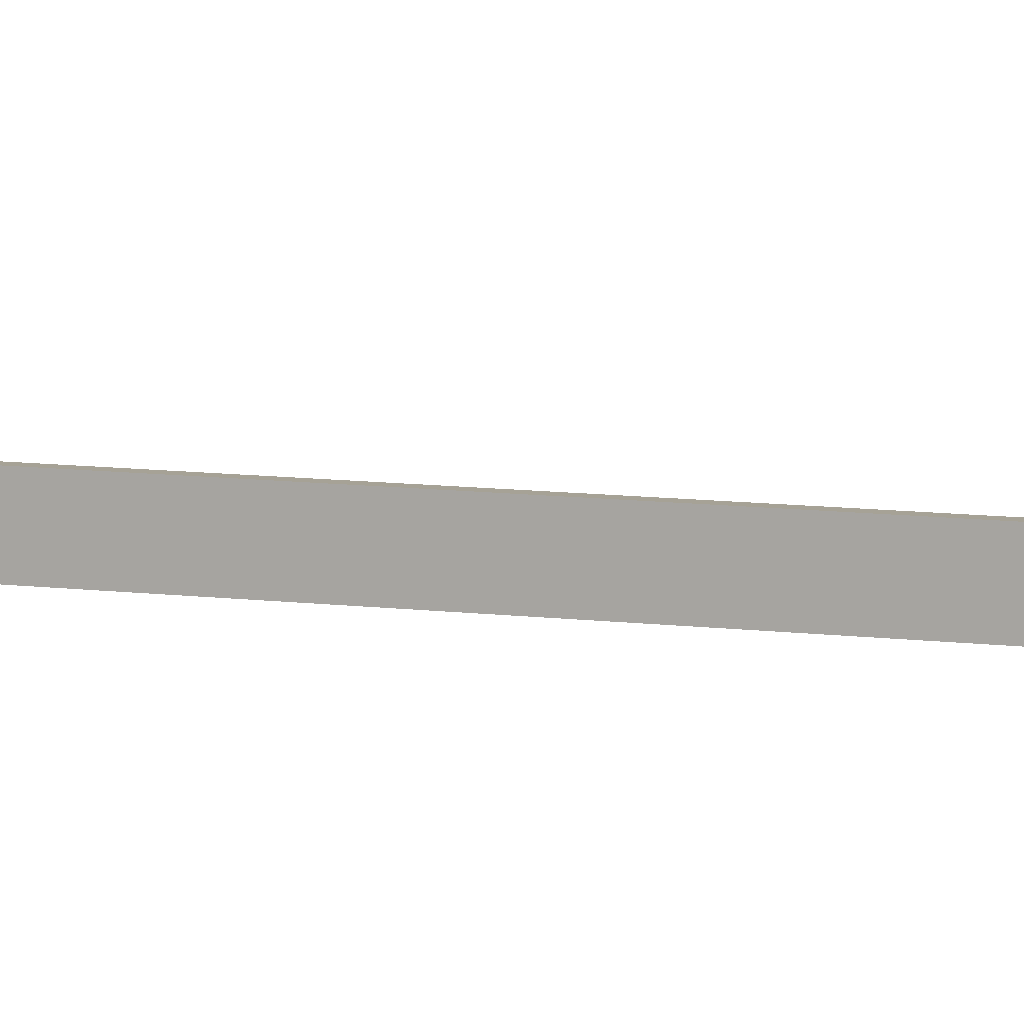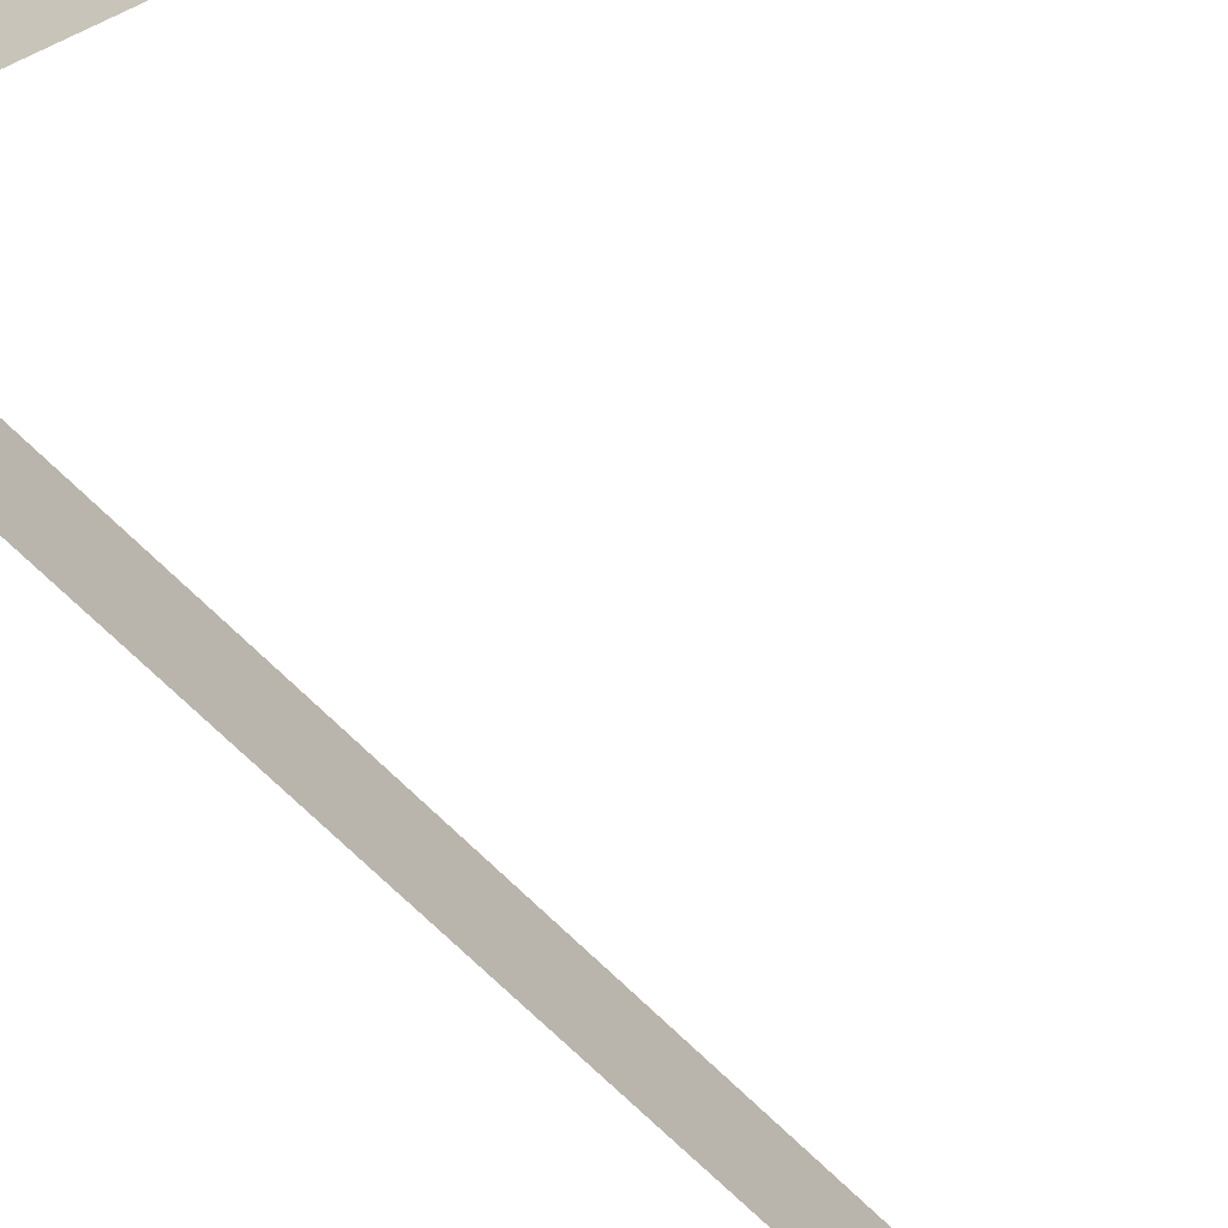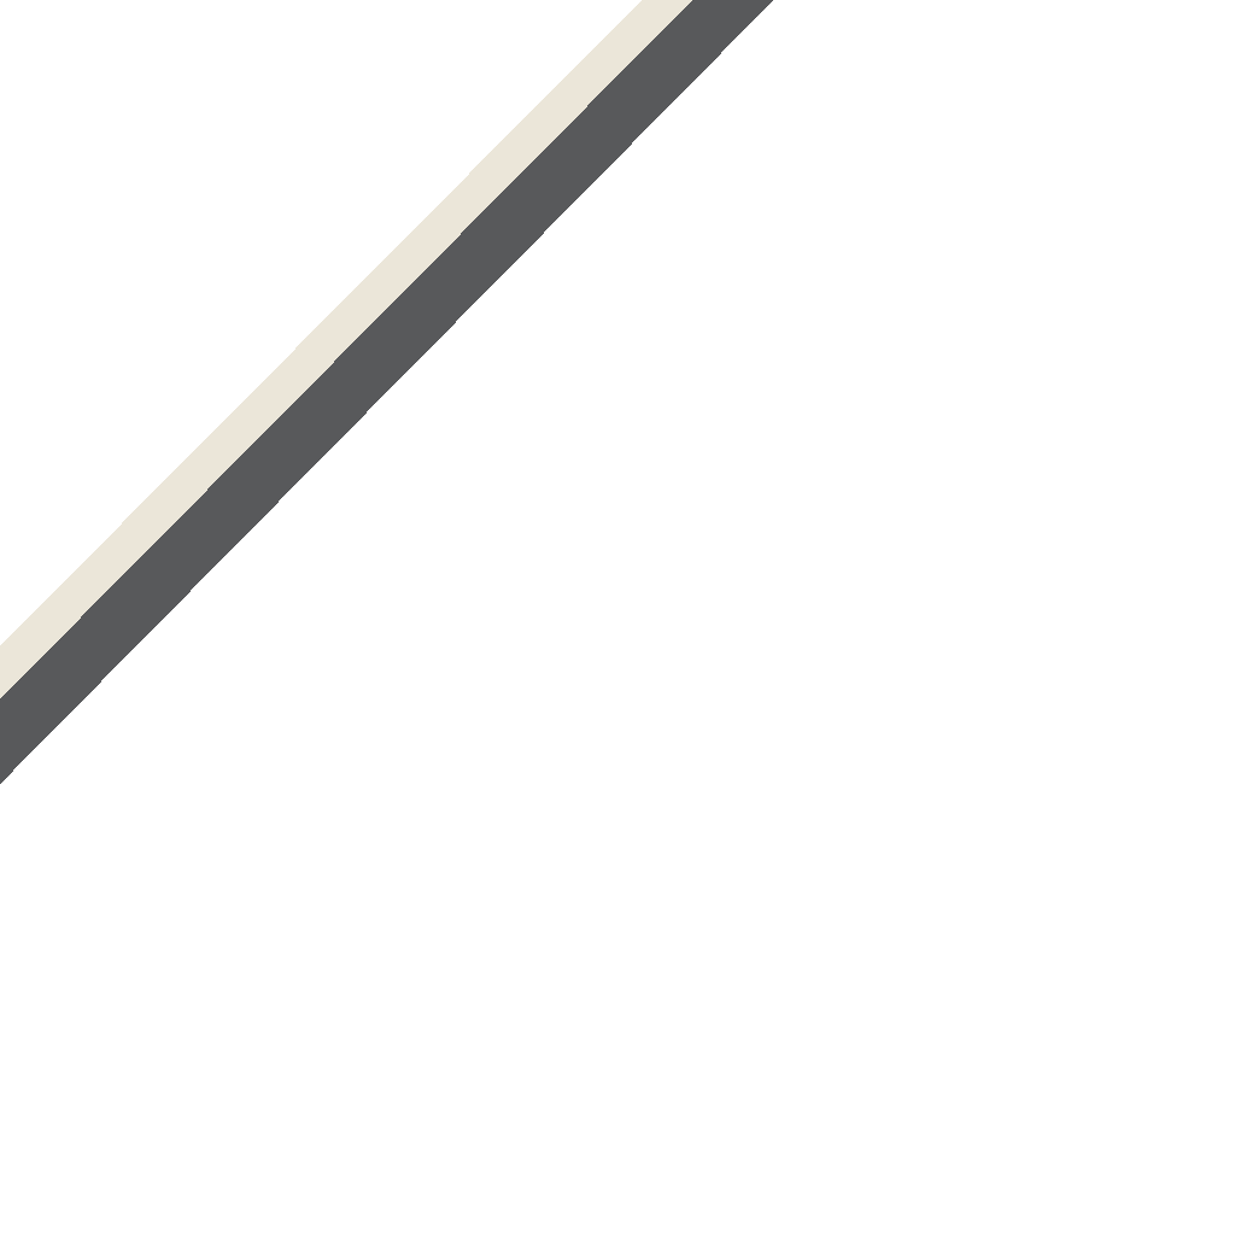
<metadata>
{"format":"obj","ext":"obj","renderer":"f3d","projection":"perspective","resolution":1024,"background":"white","views":[{"elev":6.3,"azim":117.0,"up":"+Z"},{"elev":-39.7,"azim":-145.8,"up":"+Z"},{"elev":57.4,"azim":-140.9,"up":"+Z"}]}
</metadata>
<code>
g Bg_Hospital_STR_Base_Wall_02
v -2.95 24.72 0.4141
v -2.841 24.72 0.5499
v -2.95 24.61 0.5499
v -3.15 25.25 -0.08285
v -2.841 25.09 0.04738
v -3.15 25.09 0.04738
v -2.841 25.25 -0.08285
v -3.15 25.03 0.2299
v -2.841 24.72 0.2299
v -3.15 24.72 0.2299
v -2.841 25.03 0.2299
v -2.841 25.09 0.1485
v -3.15 25.03 0.2299
v -3.15 25.09 0.1485
v -2.841 25.03 0.2299
v -2.95 24.72 0.4141
v -2.841 24.72 0.2299
v -2.841 24.72 0.5499
v -3.15 24.72 0.2299
v -3.15 24.72 0.4141
v -2.841 25.09 0.04738
v -3.15 25.09 0.1485
v -3.15 25.09 0.04738
v -2.841 25.09 0.1485
v -2.841 25.25 -0.08285
v -3.15 25.25 -0.5501
v -2.841 25.25 -0.5501
v -3.15 25.25 -0.08285
v -2.841 8.25 0.5499
v -2.329 8.25 0.2499
v -2.329 8.25 0.5499
v -2.841 8.25 0.2499
v -2.841 8.25 0.2499
v -2.841 8.882 0.5499
v -2.841 8.882 0.2499
v -2.841 8.25 0.5499
v 2.85 7.95 -0.08285
v 2.85 7.485 0.5499
v 2.85 7.485 -0.08285
v 2.85 7.95 0.5499
v -3.15 7.95 -0.08285
v -3.15 8.882 -0.5501
v -3.15 8.882 -0.08285
v -3.15 7.95 -0.5501
v -2.95 24.72 0.4141
v -3.15 24.61 0.5499
v -3.15 24.72 0.4141
v -2.95 24.61 0.5499
v -2.841 8.25 0.5499
v -3.15 8.882 0.5499
v -2.841 8.882 0.5499
v -3.15 7.95 0.5499
v 3.15 8.25 0.5499
v 3.15 7.485 0.2499
v 3.15 7.485 0.5499
v 3.15 8.25 0.2499
v -2.841 23.75 0.2499
v -2.841 25.25 -0.08285
v -2.841 23.75 -0.08285
v -2.841 25.09 0.04738
v -2.841 24.72 0.2299
v -2.841 24.72 0.5499
v -2.841 23.75 0.5499
v -2.841 25.03 0.2299
v -2.841 25.09 0.1485
v -2.841 23.75 0.5499
v -2.95 24.61 0.5499
v -2.841 24.72 0.5499
v -3.15 24.61 0.5499
v -3.15 23.75 0.5499
v -3.15 23.75 0.5499
v -3.15 24.72 0.4141
v -3.15 24.61 0.5499
v -3.15 24.72 0.2299
v -3.15 25.09 0.04738
v -3.15 25.25 -0.08285
v -3.15 23.75 -0.08285
v -3.15 25.09 0.1485
v -3.15 25.03 0.2299
v 2.85 7.95 -0.5501
v 2.85 7.485 -0.08285
v 2.85 7.485 -0.5501
v 2.85 7.95 -0.08285
v -3.15 7.95 -0.5501
v -2.329 7.95 -0.08285
v -2.329 7.95 -0.5501
v -3.15 7.95 -0.08285
v -3.15 7.95 0.5499
v -3.15 8.882 -0.08285
v -3.15 8.882 0.5499
v -3.15 7.95 -0.08285
v -3.15 23.75 0.5499
v -3.15 20.4 -0.08285
v -3.15 23.75 -0.08285
v -3.15 20.4 0.5499
v -2.841 23.75 0.5499
v -3.15 20.4 0.5499
v -3.15 23.75 0.5499
v -2.841 20.4 0.5499
v -2.841 23.75 0.2499
v -2.841 20.4 0.5499
v -2.841 23.75 0.5499
v -2.841 20.4 0.2499
v -2.841 23.75 -0.5501
v -2.841 25.25 -0.08285
v -2.841 25.25 -0.5501
v -2.841 23.75 -0.08285
v -3.15 23.75 -0.08285
v -3.15 25.25 -0.5501
v -3.15 25.25 -0.08285
v -3.15 20.4 -0.5501
v -3.15 20.4 -0.08285
v -3.15 7.95 0.5499
v -2.329 7.95 -0.08285
v -3.15 7.95 -0.08285
v -2.329 7.95 0.5499
v -2.841 8.25 0.5499
v -2.329 7.95 0.5499
v -3.15 7.95 0.5499
v -2.329 8.25 0.5499
v -2.841 20.4 0.2499
v -2.841 17.03 0.5499
v -2.841 20.4 0.5499
v -2.841 17.03 0.2499
v -3.15 20.4 -0.08285
v -3.15 17.03 -0.5501
v -3.15 20.4 -0.5501
v -3.15 17.03 -0.08285
v -2.841 20.4 0.5499
v -3.15 17.03 0.5499
v -3.15 20.4 0.5499
v -2.841 17.03 0.5499
v -3.15 20.4 0.5499
v -3.15 17.03 -0.08285
v -3.15 20.4 -0.08285
v -3.15 17.03 0.5499
v -2.841 17.03 0.2499
v -2.841 13.67 0.5499
v -2.841 17.03 0.5499
v -2.841 13.67 0.2499
v -3.15 17.03 -0.08285
v -3.15 13.67 -0.5501
v -3.15 17.03 -0.5501
v -3.15 13.67 -0.08285
v -2.841 17.03 0.5499
v -3.15 13.67 0.5499
v -3.15 17.03 0.5499
v -2.841 13.67 0.5499
v -3.15 17.03 0.5499
v -3.15 13.67 -0.08285
v -3.15 17.03 -0.08285
v -3.15 13.67 0.5499
v -2.841 13.67 0.2499
v -2.841 10.3 0.5499
v -2.841 13.67 0.5499
v -2.841 10.3 0.2499
v -3.15 13.67 -0.08285
v -3.15 10.3 -0.5501
v -3.15 13.67 -0.5501
v -3.15 10.3 -0.08285
v -2.841 13.67 0.5499
v -3.15 10.3 0.5499
v -3.15 13.67 0.5499
v -2.841 10.3 0.5499
v -3.15 13.67 0.5499
v -3.15 10.3 -0.08285
v -3.15 13.67 -0.08285
v -3.15 10.3 0.5499
v -2.841 10.3 0.2499
v -2.841 8.882 0.5499
v -2.841 10.3 0.5499
v -2.841 8.882 0.2499
v -3.15 10.3 -0.08285
v -3.15 8.882 -0.5501
v -3.15 10.3 -0.5501
v -3.15 8.882 -0.08284
v -2.841 10.3 0.5499
v -3.15 8.882 0.5499
v -3.15 10.3 0.5499
v -2.841 8.882 0.5499
v -3.15 10.3 0.5499
v -3.15 8.882 -0.08284
v -3.15 10.3 -0.08285
v -3.15 8.882 0.5499
v 1.039 8.25 0.2499
v 2.362 8.25 0.5499
v 1.039 8.25 0.5499
v 2.362 8.25 0.2499
v 1.039 7.95 -0.08285
v 2.362 7.95 -0.5501
v 1.039 7.95 -0.5501
v 2.362 7.95 -0.08285
v 1.039 8.25 0.5499
v 2.362 7.95 0.5499
v 1.039 7.95 0.5499
v 2.362 8.25 0.5499
v 1.039 7.95 0.5499
v 2.362 7.95 -0.08285
v 1.039 7.95 -0.08285
v 2.362 7.95 0.5499
v -2.329 8.25 0.2499
v 1.039 8.25 0.5499
v -2.329 8.25 0.5499
v 1.039 8.25 0.2499
v -2.329 7.95 -0.08285
v 1.039 7.95 -0.5501
v -2.329 7.95 -0.5501
v 1.039 7.95 -0.08285
v -2.329 8.25 0.5499
v 1.039 7.95 0.5499
v -2.329 7.95 0.5499
v 1.039 8.25 0.5499
v -2.329 7.95 0.5499
v 1.039 7.95 -0.08285
v -2.329 7.95 -0.08285
v 1.039 7.95 0.5499
v 2.362 7.95 0.5499
v 2.85 7.95 -0.08285
v 2.362 7.95 -0.08285
v 2.85 7.95 0.5499
v 2.85 7.95 0.5499
v 2.362 8.25 0.5499
v 3.15 8.25 0.5499
v 2.362 7.95 0.5499
v 3.15 8.25 0.5499
v 2.362 8.25 0.2499
v 3.15 8.25 0.2499
v 2.362 8.25 0.5499
v 2.85 7.95 -0.5501
v 2.362 7.95 -0.08285
v 2.85 7.95 -0.08285
v 2.362 7.95 -0.5501
v 3.15 7.485 0.5499
v 2.85 7.95 0.5499
v 3.15 8.25 0.5499
v 2.85 7.485 0.5499
v 3.15 7.485 0.2499
v 3.15 4.118 0.5499
v 3.15 7.485 0.5499
v 3.15 4.118 0.2499
v 2.85 7.485 -0.08284
v 2.85 4.118 -0.5501
v 2.85 7.485 -0.5501
v 2.85 4.118 -0.08284
v 3.15 7.485 0.5499
v 2.85 4.118 0.5499
v 2.85 7.485 0.5499
v 3.15 4.118 0.5499
v 2.85 7.485 0.5499
v 2.85 4.118 -0.08284
v 2.85 7.485 -0.08284
v 2.85 4.118 0.5499
v 3.15 4.118 0.25
v 3.15 0.7502 0.55
v 3.15 4.118 0.55
v 3.15 0.7502 0.25
v 2.85 4.118 -0.08283
v 2.85 0.7502 -0.55
v 2.85 4.118 -0.55
v 2.85 0.7502 -0.08283
v 3.15 4.118 0.55
v 2.85 0.7502 0.55
v 2.85 4.118 0.55
v 3.15 0.7502 0.55
v 2.85 4.118 0.55
v 2.85 0.7502 -0.08283
v 2.85 4.118 -0.08283
v 2.85 0.7502 0.55
v 3.15 0.7502 0.25
v 3.15 -2.617 0.55
v 3.15 0.7502 0.55
v 3.15 -2.617 0.25
v 2.85 0.7502 -0.08282
v 2.85 -2.617 -0.55
v 2.85 0.7502 -0.55
v 2.85 -2.617 -0.08282
v 3.15 0.7502 0.55
v 2.85 -2.617 0.55
v 2.85 0.7502 0.55
v 3.15 -2.617 0.55
v 2.85 0.7502 0.55
v 2.85 -2.617 -0.08282
v 2.85 0.7502 -0.08282
v 2.85 -2.617 0.55
v 3.15 -2.617 0.25
v 3.15 -5.985 0.55
v 3.15 -2.617 0.55
v 3.15 -5.985 0.25
v 2.85 -2.617 -0.0828
v 2.85 -5.985 -0.55
v 2.85 -2.617 -0.55
v 2.85 -5.985 -0.0828
v 3.15 -2.617 0.55
v 2.85 -5.985 0.55
v 2.85 -2.617 0.55
v 3.15 -5.985 0.55
v 2.85 -2.617 0.55
v 2.85 -5.985 -0.0828
v 2.85 -2.617 -0.0828
v 2.85 -5.985 0.55
v 3.15 -5.985 0.25
v 3.15 -9.352 0.55
v 3.15 -5.985 0.55
v 3.15 -9.352 0.25
v 2.85 -5.985 -0.08279
v 2.85 -9.352 -0.55
v 2.85 -5.985 -0.55
v 2.85 -9.352 -0.08279
v 3.15 -5.985 0.55
v 2.85 -9.352 0.55
v 2.85 -5.985 0.55
v 3.15 -9.352 0.55
v 2.85 -5.985 0.55
v 2.85 -9.352 -0.08279
v 2.85 -5.985 -0.08279
v 2.85 -9.352 0.55
v 3.15 -9.352 0.25
v 3.15 -12.72 0.55
v 3.15 -9.352 0.55
v 3.15 -12.72 0.25
v 2.85 -9.352 -0.08278
v 2.85 -12.72 -0.55
v 2.85 -9.352 -0.55
v 2.85 -12.72 -0.08278
v 3.15 -9.352 0.55
v 2.85 -12.72 0.55
v 2.85 -9.352 0.55
v 3.15 -12.72 0.55
v 2.85 -9.352 0.55
v 2.85 -12.72 -0.08278
v 2.85 -9.352 -0.08278
v 2.85 -12.72 0.55
v 3.15 -12.72 0.25
v 3.15 -16.09 0.55
v 3.15 -12.72 0.55
v 3.15 -16.09 0.25
v 2.85 -12.72 -0.08276
v 2.85 -16.09 -0.55
v 2.85 -12.72 -0.55
v 2.85 -16.09 -0.08276
v 3.15 -12.72 0.55
v 2.85 -16.09 0.55
v 2.85 -12.72 0.55
v 3.15 -16.09 0.55
v 2.85 -12.72 0.55
v 2.85 -16.09 -0.08276
v 2.85 -12.72 -0.08276
v 2.85 -16.09 0.55
v 3.15 -16.09 0.25
v 3.15 -19.45 0.55
v 3.15 -16.09 0.55
v 3.15 -19.45 0.25
v 2.85 -16.09 -0.08275
v 2.85 -19.45 -0.55
v 2.85 -16.09 -0.55
v 2.85 -19.45 -0.08275
v 3.15 -16.09 0.55
v 2.85 -19.45 0.55
v 2.85 -16.09 0.55
v 3.15 -19.45 0.55
v 2.85 -16.09 0.55
v 2.85 -19.45 -0.08275
v 2.85 -16.09 -0.08275
v 2.85 -19.45 0.55
v 3.15 -19.45 0.25
v 3.15 -22.82 0.55
v 3.15 -19.45 0.55
v 3.15 -22.82 0.25
v 2.85 -19.45 -0.08274
v 2.85 -22.82 -0.5499
v 2.85 -19.45 -0.5499
v 2.85 -22.82 -0.08274
v 3.15 -19.45 0.55
v 2.85 -22.82 0.5501
v 2.85 -19.45 0.5501
v 3.15 -22.82 0.55
v 2.85 -19.45 0.5501
v 2.85 -22.82 -0.08274
v 2.85 -19.45 -0.08274
v 2.85 -22.82 0.5501
v 3.15 -22.82 0.2501
v 3.15 -25.25 0.5499
v 3.15 -22.82 0.5501
v 3.15 -25.25 0.2499
v 2.85 -22.82 -0.08272
v 2.85 -25.25 -0.5501
v 2.85 -22.82 -0.5499
v 2.85 -25.25 -0.08284
v 3.15 -22.82 0.5501
v 2.85 -25.25 0.5499
v 2.85 -22.82 0.5501
v 3.15 -25.25 0.5499
v 2.85 -25.25 0.5499
v 2.85 -22.82 -0.08272
v 2.85 -22.82 0.5501
v 2.85 -25.25 -0.08284
g Bg_Hospital_STR_Base_Wall_02_0
f 3 2 1
f 6 5 4
f 7 4 5
f 10 9 8
f 11 8 9
f 14 13 12
f 15 12 13
f 18 17 16
f 17 19 16
f 19 20 16
f 23 22 21
f 24 21 22
f 27 26 25
f 28 25 26
f 31 30 29
f 32 29 30
f 35 34 33
f 36 33 34
f 39 38 37
f 40 37 38
f 43 42 41
f 44 41 42
f 47 46 45
f 48 45 46
f 51 50 49
f 52 49 50
f 55 54 53
f 56 53 54
f 59 58 57
f 58 60 57
f 60 61 57
f 61 62 57
f 62 63 57
f 64 61 60
f 65 64 60
f 68 67 66
f 67 69 66
f 69 70 66
f 73 72 71
f 72 74 71
f 74 75 71
f 75 76 71
f 76 77 71
f 78 75 74
f 79 78 74
f 82 81 80
f 83 80 81
f 86 85 84
f 87 84 85
f 90 89 88
f 91 88 89
f 94 93 92
f 95 92 93
f 98 97 96
f 99 96 97
f 102 101 100
f 103 100 101
f 106 105 104
f 107 104 105
f 110 109 108
f 109 111 108
f 108 111 112
f 115 114 113
f 116 113 114
f 119 118 117
f 120 117 118
f 123 122 121
f 124 121 122
f 127 126 125
f 128 125 126
f 131 130 129
f 132 129 130
f 135 134 133
f 136 133 134
f 139 138 137
f 140 137 138
f 143 142 141
f 144 141 142
f 147 146 145
f 148 145 146
f 151 150 149
f 152 149 150
f 155 154 153
f 156 153 154
f 159 158 157
f 160 157 158
f 163 162 161
f 164 161 162
f 167 166 165
f 168 165 166
f 171 170 169
f 172 169 170
f 175 174 173
f 176 173 174
f 179 178 177
f 180 177 178
f 183 182 181
f 184 181 182
f 187 186 185
f 188 185 186
f 191 190 189
f 192 189 190
f 195 194 193
f 196 193 194
f 199 198 197
f 200 197 198
f 203 202 201
f 204 201 202
f 207 206 205
f 208 205 206
f 211 210 209
f 212 209 210
f 215 214 213
f 216 213 214
f 219 218 217
f 220 217 218
f 223 222 221
f 224 221 222
f 227 226 225
f 228 225 226
f 231 230 229
f 232 229 230
f 235 234 233
f 236 233 234
f 239 238 237
f 240 237 238
f 243 242 241
f 244 241 242
f 247 246 245
f 248 245 246
f 251 250 249
f 252 249 250
f 255 254 253
f 256 253 254
f 259 258 257
f 260 257 258
f 263 262 261
f 264 261 262
f 267 266 265
f 268 265 266
f 271 270 269
f 272 269 270
f 275 274 273
f 276 273 274
f 279 278 277
f 280 277 278
f 283 282 281
f 284 281 282
f 287 286 285
f 288 285 286
f 291 290 289
f 292 289 290
f 295 294 293
f 296 293 294
f 299 298 297
f 300 297 298
f 303 302 301
f 304 301 302
f 307 306 305
f 308 305 306
f 311 310 309
f 312 309 310
f 315 314 313
f 316 313 314
f 319 318 317
f 320 317 318
f 323 322 321
f 324 321 322
f 327 326 325
f 328 325 326
f 331 330 329
f 332 329 330
f 335 334 333
f 336 333 334
f 339 338 337
f 340 337 338
f 343 342 341
f 344 341 342
f 347 346 345
f 348 345 346
f 351 350 349
f 352 349 350
f 355 354 353
f 356 353 354
f 359 358 357
f 360 357 358
f 363 362 361
f 364 361 362
f 367 366 365
f 368 365 366
f 371 370 369
f 372 369 370
f 375 374 373
f 376 373 374
f 379 378 377
f 380 377 378
f 383 382 381
f 384 381 382
f 387 386 385
f 388 385 386
f 391 390 389
f 392 389 390
f 395 394 393
f 396 393 394

</code>
